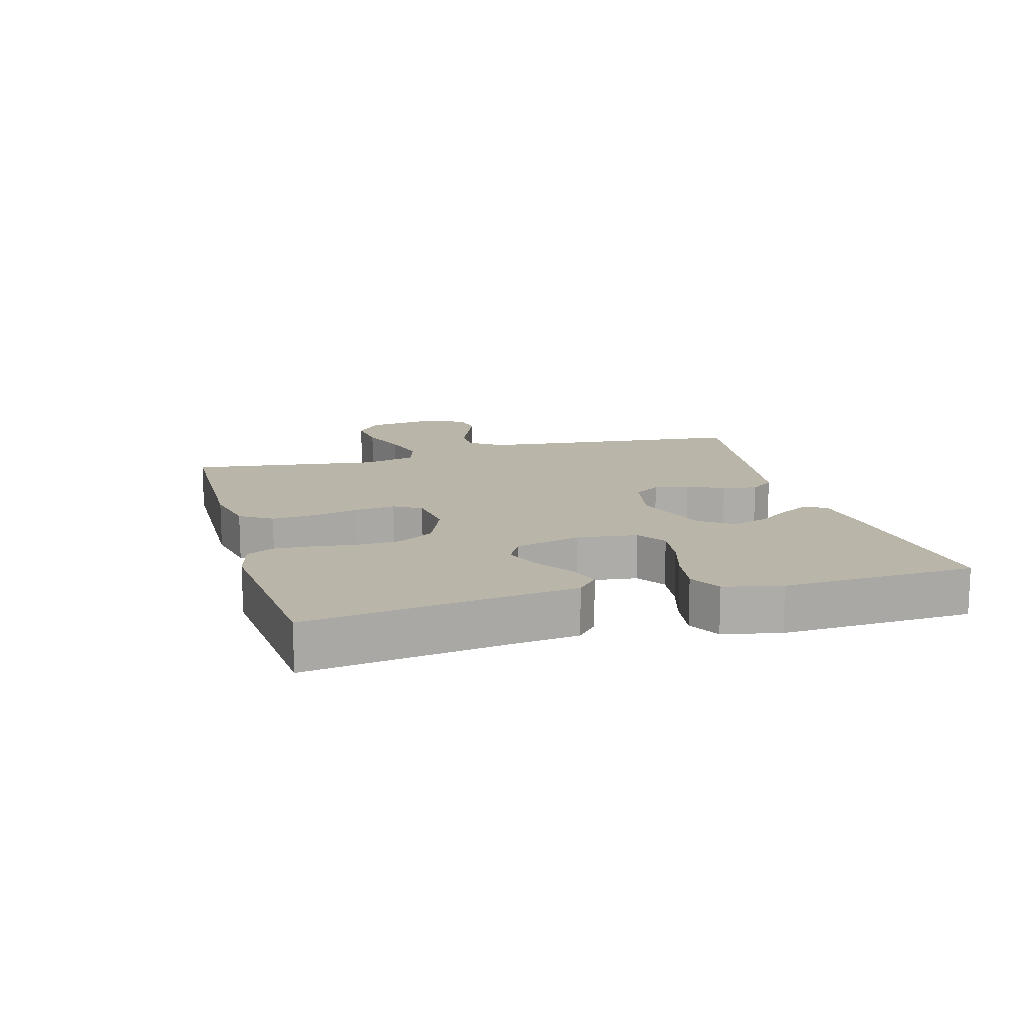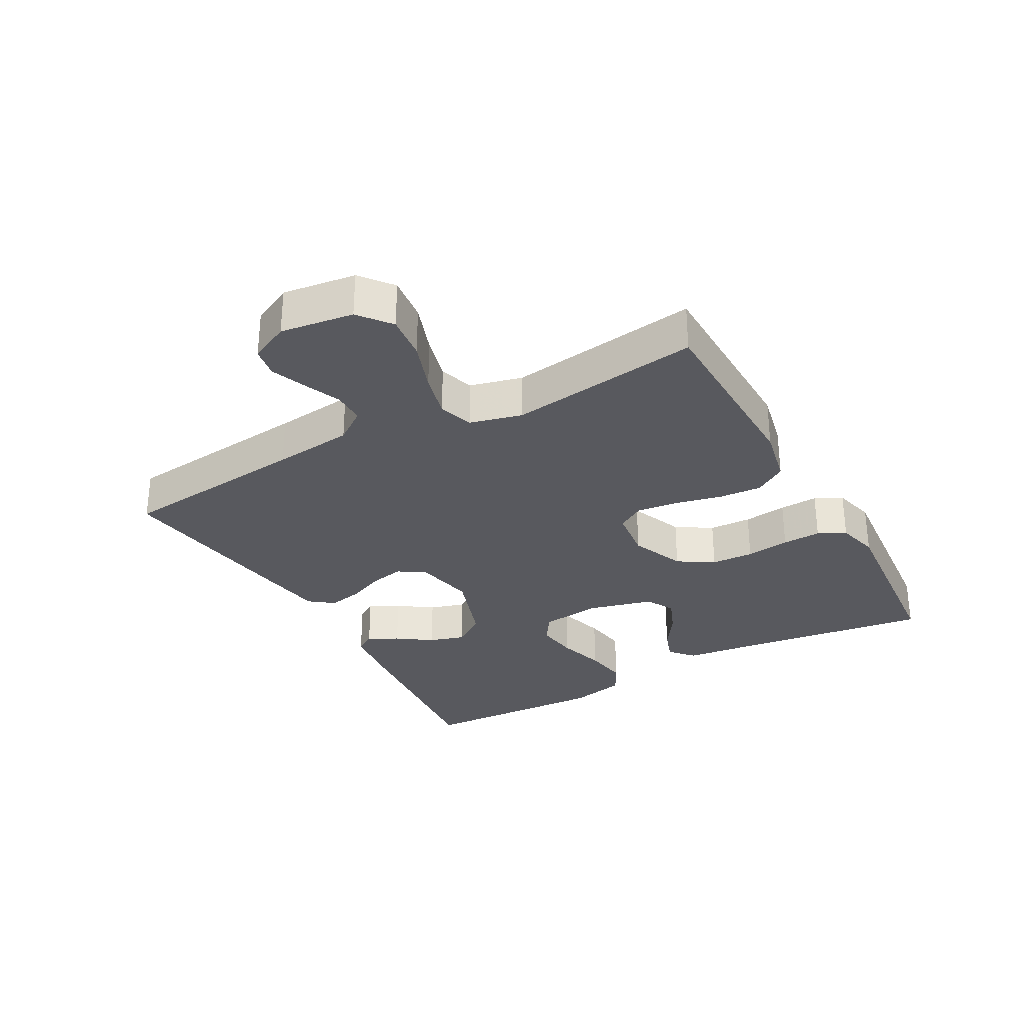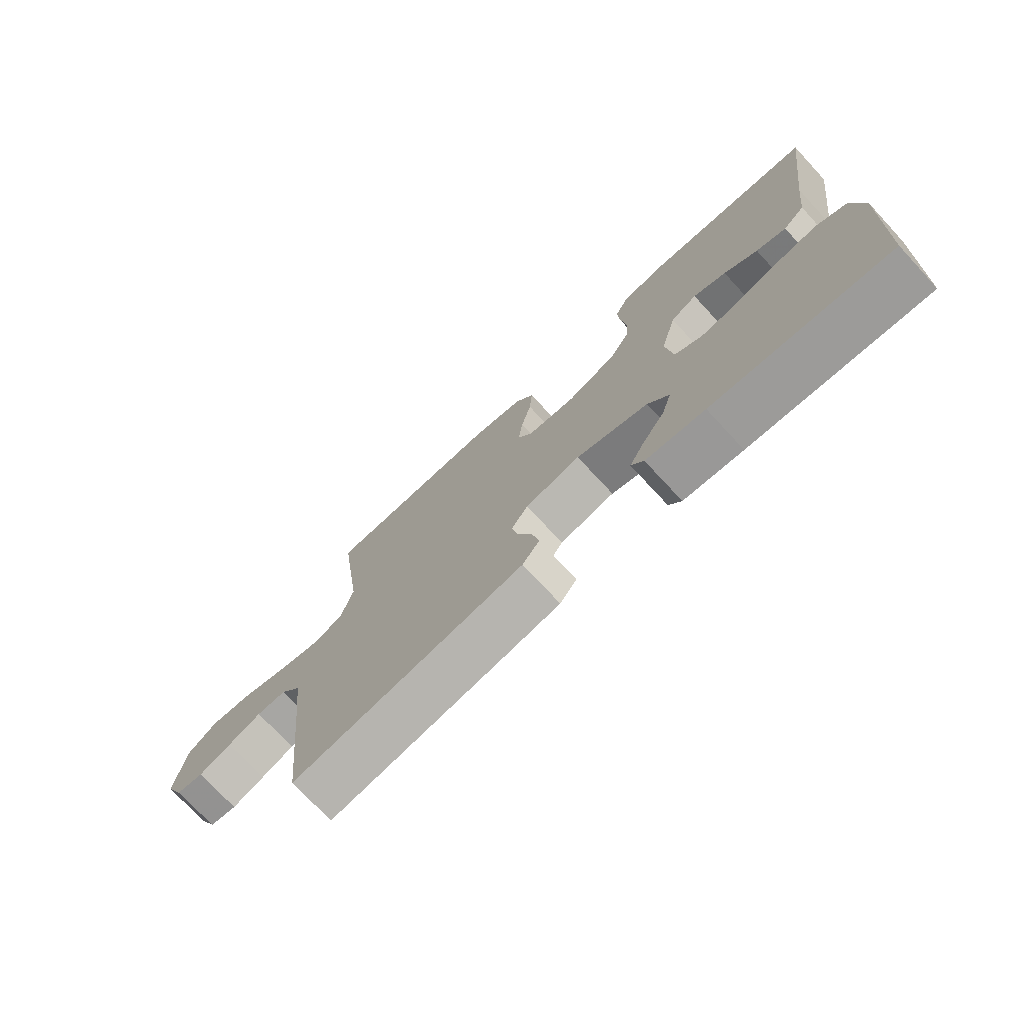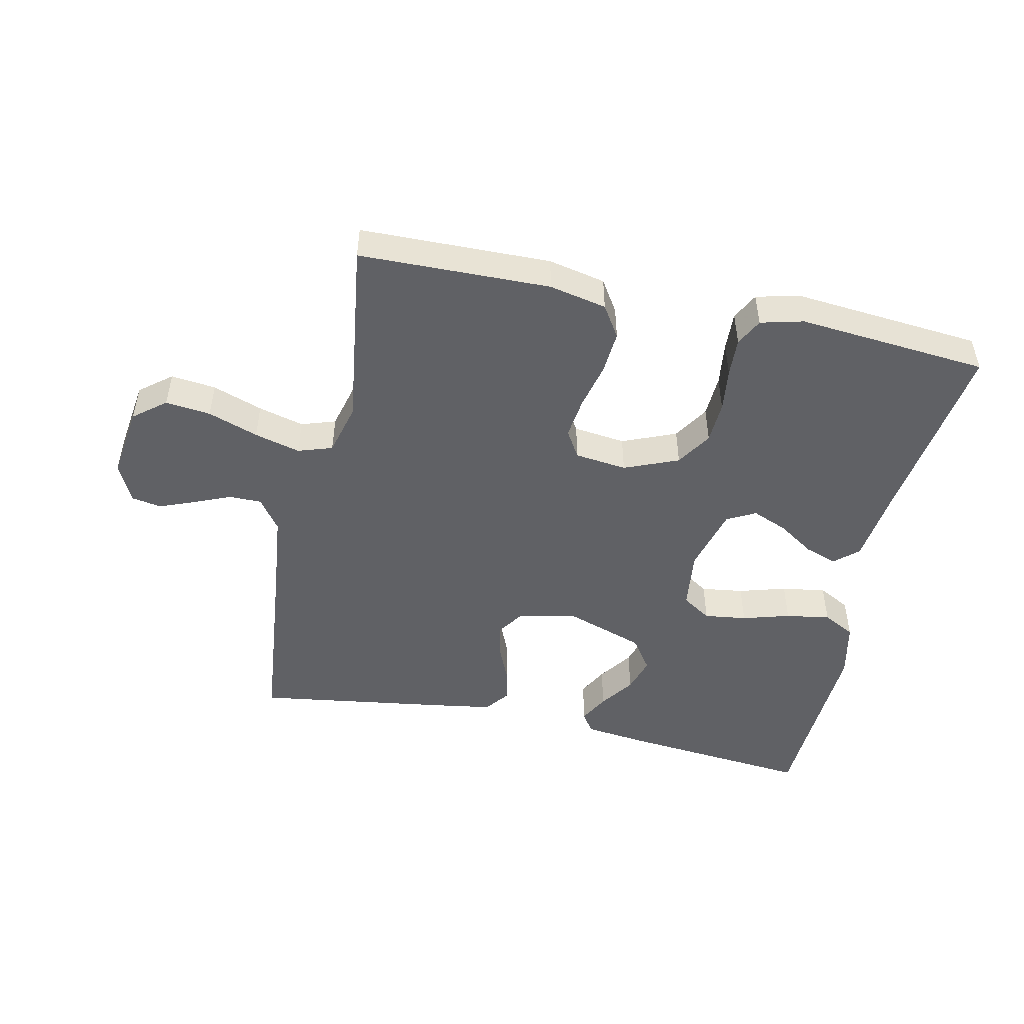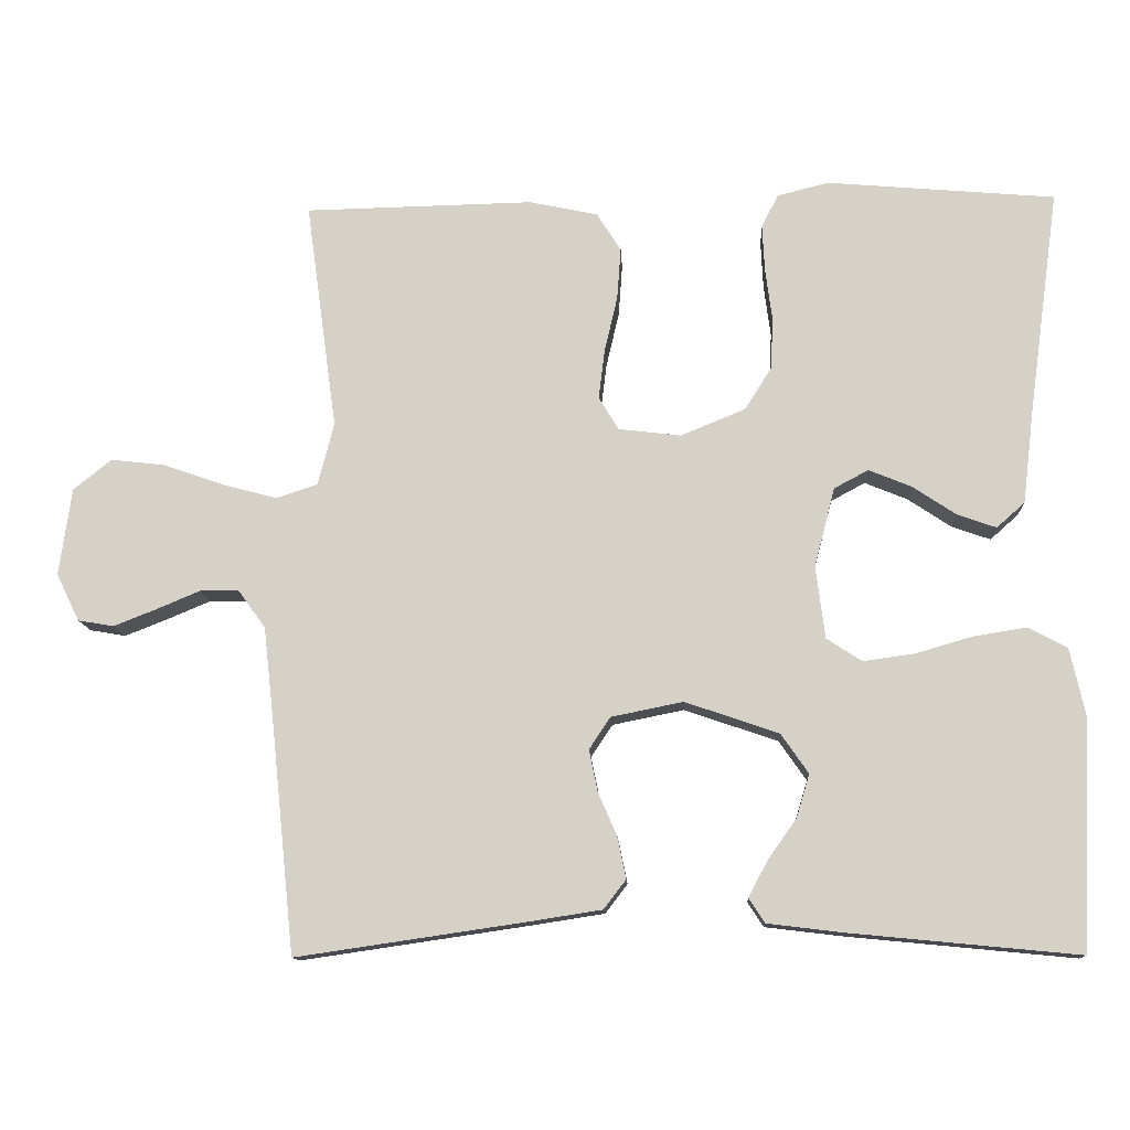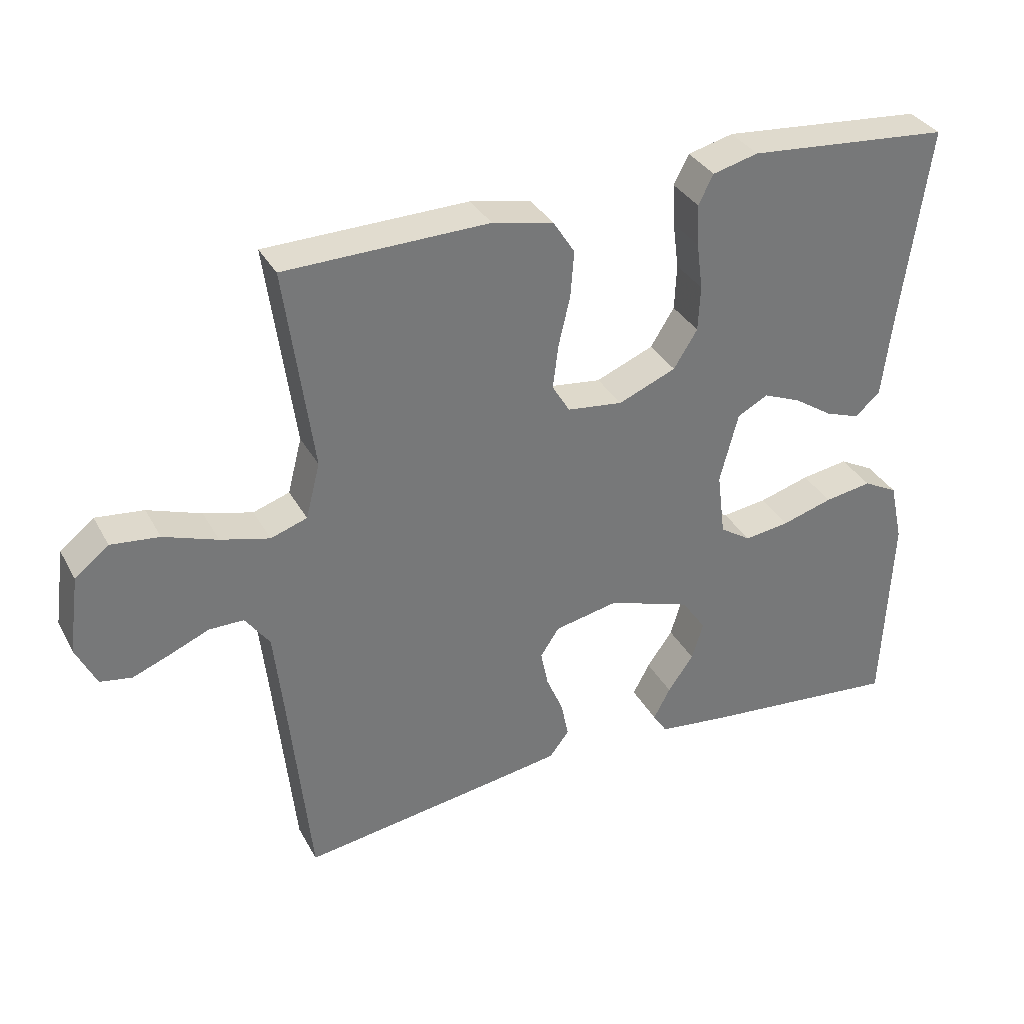
<metadata>
{"format":"obj","ext":"obj","renderer":"f3d","projection":"perspective","resolution":1024,"background":"white","views":[{"elev":13.7,"azim":74.2,"up":"+Y"},{"elev":-30.3,"azim":-61.0,"up":"+Y"},{"elev":-74.2,"azim":42.9,"up":"+Z"},{"elev":-48.6,"azim":-12.2,"up":"+Y"},{"elev":-12.1,"azim":2.9,"up":"+Z"},{"elev":34.1,"azim":-25.1,"up":"+Z"}]}
</metadata>
<code>
v -0.5 0.07 0.5
v -0.2 0.07 0.506
v -0.11 0.07 0.487
v -0.078 0.07 0.437
v -0.083 0.07 0.369
v -0.1 0.07 0.296
v -0.108 0.07 0.231
v -0.082 0.07 0.188
v 0 0.07 0.178
v 0.085 0.07 0.213
v 0.12 0.07 0.269
v 0.123 0.07 0.336
v 0.114 0.07 0.405
v 0.111 0.07 0.466
v 0.133 0.07 0.509
v 0.2 0.07 0.526
v 0.5 0.07 0.5
v 0.459 0.07 0.2
v 0.445 0.07 0.082
v 0.408 0.07 0.049
v 0.357 0.07 0.067
v 0.3 0.07 0.105
v 0.244 0.07 0.128
v 0.199 0.07 0.104
v 0.172 0.07 0
v 0.184 0.07 -0.095
v 0.23 0.07 -0.125
v 0.297 0.07 -0.116
v 0.372 0.07 -0.094
v 0.442 0.07 -0.083
v 0.493 0.07 -0.11
v 0.513 0.07 -0.2
v 0.5 0.07 -0.5
v 0.2 0.07 -0.471
v 0.1 0.07 -0.459
v 0.079 0.07 -0.427
v 0.104 0.07 -0.38
v 0.142 0.07 -0.326
v 0.159 0.07 -0.27
v 0.123 0.07 -0.218
v 0 0.07 -0.176
v -0.094 0.07 -0.195
v -0.122 0.07 -0.237
v -0.111 0.07 -0.291
v -0.086 0.07 -0.349
v -0.075 0.07 -0.403
v -0.104 0.07 -0.441
v -0.2 0.07 -0.456
v -0.5 0.07 -0.5
v -0.531 0.07 -0.2
v -0.545 0.07 -0.074
v -0.581 0.07 -0.024
v -0.632 0.07 -0.024
v -0.689 0.07 -0.048
v -0.745 0.07 -0.07
v -0.792 0.07 -0.062
v -0.822 0.07 0
v -0.806 0.07 0.115
v -0.756 0.07 0.155
v -0.685 0.07 0.147
v -0.606 0.07 0.119
v -0.534 0.07 0.1
v -0.48 0.07 0.118
v -0.459 0.07 0.2
v -0.5 0 0.5
v -0.2 0 0.506
v -0.11 0 0.487
v -0.078 0 0.437
v -0.083 0 0.369
v -0.1 0 0.296
v -0.108 0 0.231
v -0.082 0 0.188
v 0 0 0.178
v 0.085 0 0.213
v 0.12 0 0.269
v 0.123 0 0.336
v 0.114 0 0.405
v 0.111 0 0.466
v 0.133 0 0.509
v 0.2 0 0.526
v 0.5 0 0.5
v 0.459 0 0.2
v 0.445 0 0.082
v 0.408 0 0.049
v 0.357 0 0.067
v 0.3 0 0.105
v 0.244 0 0.128
v 0.199 0 0.104
v 0.172 0 0
v 0.184 0 -0.095
v 0.23 0 -0.125
v 0.297 0 -0.116
v 0.372 0 -0.094
v 0.442 0 -0.083
v 0.493 0 -0.11
v 0.513 0 -0.2
v 0.5 0 -0.5
v 0.2 0 -0.471
v 0.1 0 -0.459
v 0.079 0 -0.427
v 0.104 0 -0.38
v 0.142 0 -0.326
v 0.159 0 -0.27
v 0.123 0 -0.218
v 0 0 -0.176
v -0.094 0 -0.195
v -0.122 0 -0.237
v -0.111 0 -0.291
v -0.086 0 -0.349
v -0.075 0 -0.403
v -0.104 0 -0.441
v -0.2 0 -0.456
v -0.5 0 -0.5
v -0.531 0 -0.2
v -0.545 0 -0.074
v -0.581 0 -0.024
v -0.632 0 -0.024
v -0.689 0 -0.048
v -0.745 0 -0.07
v -0.792 0 -0.062
v -0.822 0 0
v -0.806 0 0.115
v -0.756 0 0.155
v -0.685 0 0.147
v -0.606 0 0.119
v -0.534 0 0.1
v -0.48 0 0.118
v -0.459 0 0.2
f 58 59 60 61
f 58 61 62
f 57 58 62
f 56 57 62 63
f 53 54 55 56
f 47 48 49 50
f 47 50 51
f 44 45 46 47
f 43 44 47 51
f 42 43 51 52
f 35 36 37 38
f 33 34 35 38
f 33 38 39
f 32 33 39 40
f 28 29 30 31
f 27 28 31 32
f 19 20 21 22
f 18 19 22 23
f 17 18 23
f 16 17 23 24
f 12 13 14 15
f 11 12 15 16
f 3 4 5 6
f 3 6 7
f 64 1 2 3
f 63 64 3 7
f 53 56 63 7
f 41 42 52
f 27 32 40 41
f 26 27 41 52
f 25 26 52
f 11 16 24 25
f 10 11 25
f 9 10 25
f 8 9 25 52
f 7 8 52 53
f 125 124 123 122
f 126 125 122
f 126 122 121
f 127 126 121 120
f 120 119 118 117
f 114 113 112 111
f 115 114 111
f 111 110 109 108
f 115 111 108 107
f 116 115 107 106
f 102 101 100 99
f 102 99 98 97
f 103 102 97
f 104 103 97 96
f 95 94 93 92
f 96 95 92 91
f 86 85 84 83
f 87 86 83 82
f 87 82 81
f 88 87 81 80
f 79 78 77 76
f 80 79 76 75
f 70 69 68 67
f 71 70 67
f 67 66 65 128
f 71 67 128 127
f 71 127 120 117
f 116 106 105
f 105 104 96 91
f 116 105 91 90
f 116 90 89
f 89 88 80 75
f 89 75 74
f 89 74 73
f 116 89 73 72
f 117 116 72 71
f 1 65 66 2
f 2 66 67 3
f 3 67 68 4
f 4 68 69 5
f 5 69 70 6
f 6 70 71 7
f 7 71 72 8
f 8 72 73 9
f 9 73 74 10
f 10 74 75 11
f 11 75 76 12
f 12 76 77 13
f 13 77 78 14
f 14 78 79 15
f 15 79 80 16
f 16 80 81 17
f 17 81 82 18
f 18 82 83 19
f 19 83 84 20
f 20 84 85 21
f 21 85 86 22
f 22 86 87 23
f 23 87 88 24
f 24 88 89 25
f 25 89 90 26
f 26 90 91 27
f 27 91 92 28
f 28 92 93 29
f 29 93 94 30
f 30 94 95 31
f 31 95 96 32
f 32 96 97 33
f 33 97 98 34
f 34 98 99 35
f 35 99 100 36
f 36 100 101 37
f 37 101 102 38
f 38 102 103 39
f 39 103 104 40
f 40 104 105 41
f 41 105 106 42
f 42 106 107 43
f 43 107 108 44
f 44 108 109 45
f 45 109 110 46
f 46 110 111 47
f 47 111 112 48
f 48 112 113 49
f 49 113 114 50
f 50 114 115 51
f 51 115 116 52
f 52 116 117 53
f 53 117 118 54
f 54 118 119 55
f 55 119 120 56
f 56 120 121 57
f 57 121 122 58
f 58 122 123 59
f 59 123 124 60
f 60 124 125 61
f 61 125 126 62
f 62 126 127 63
f 63 127 128 64
f 64 128 65 1

</code>
